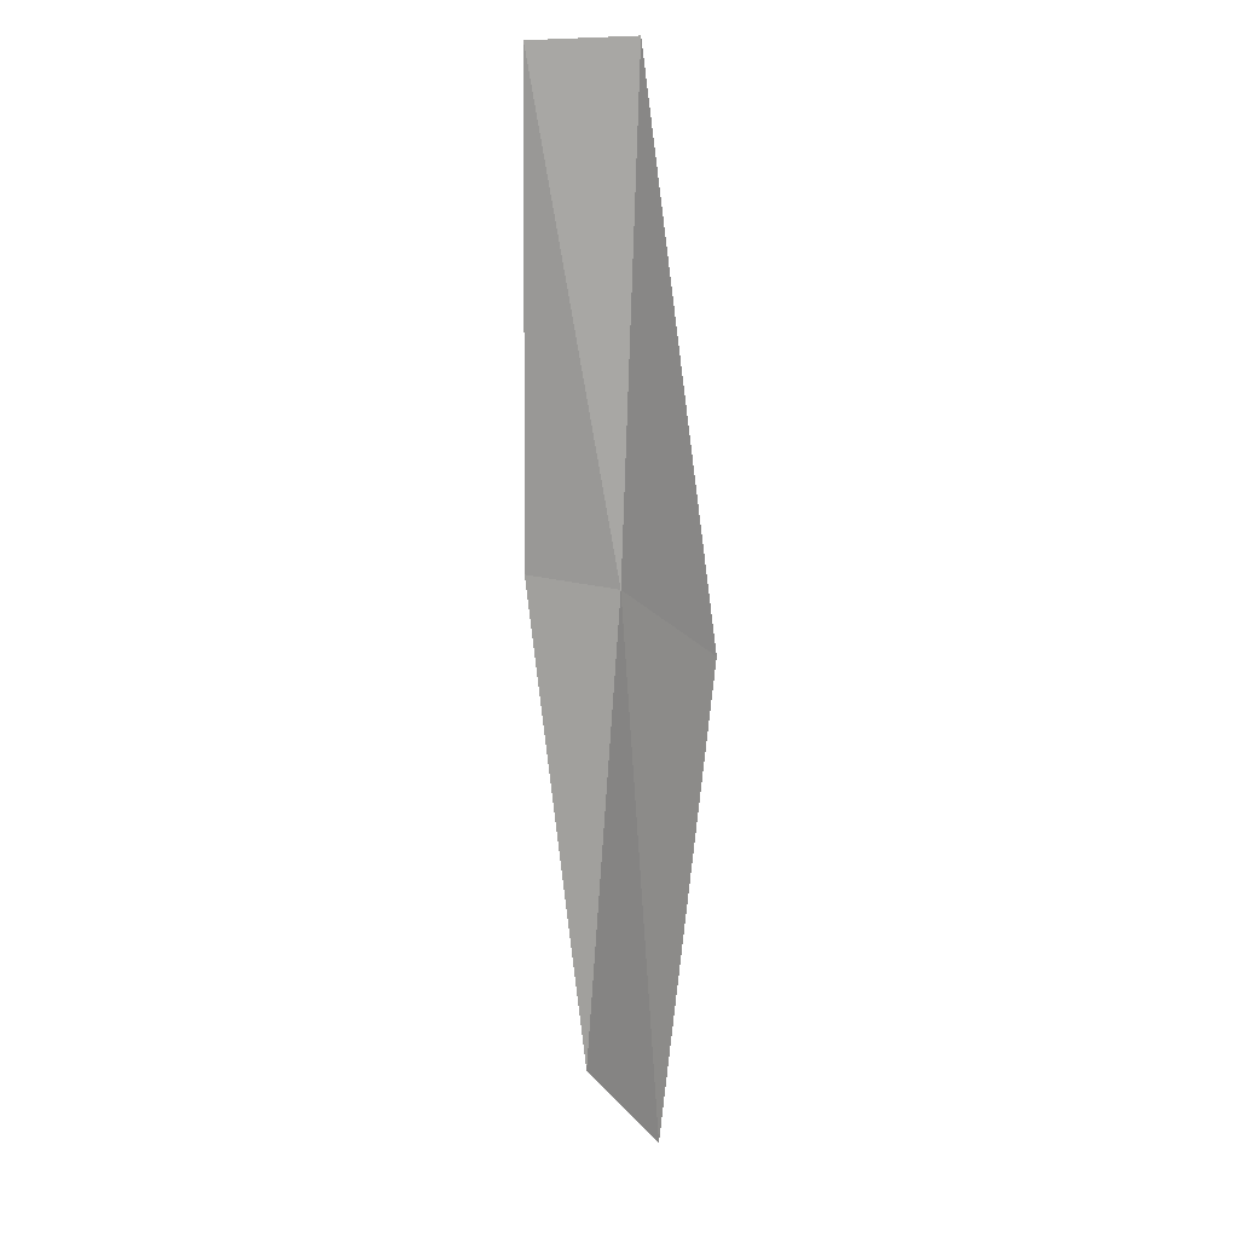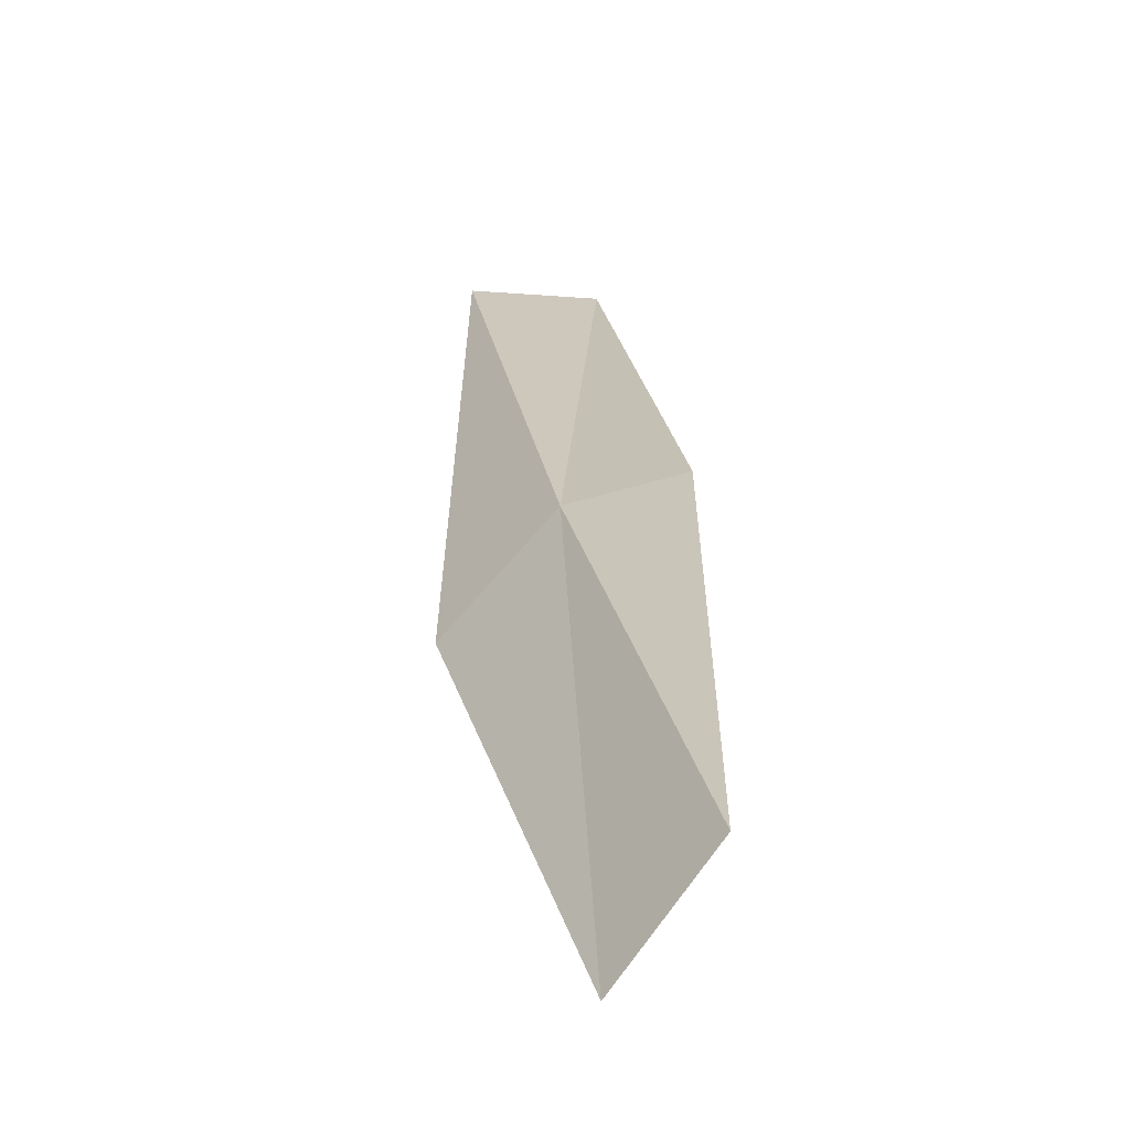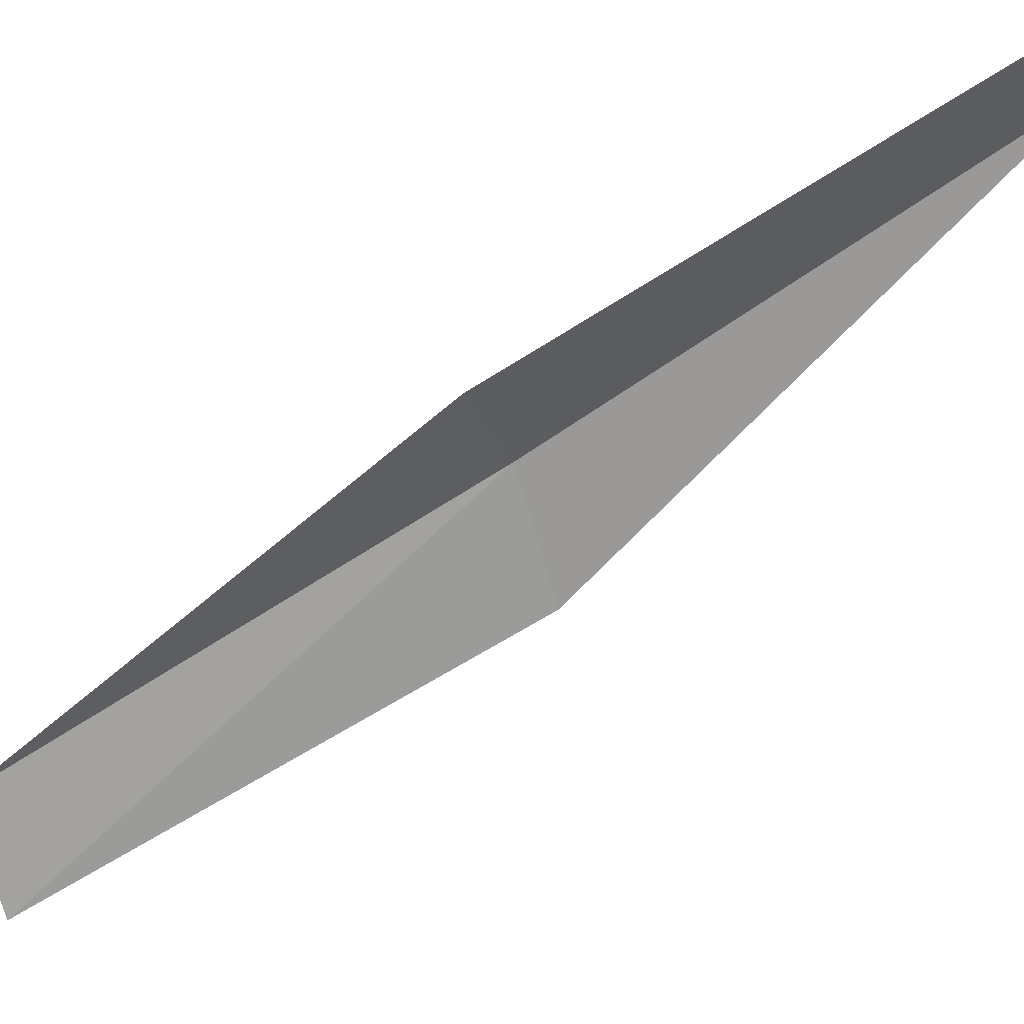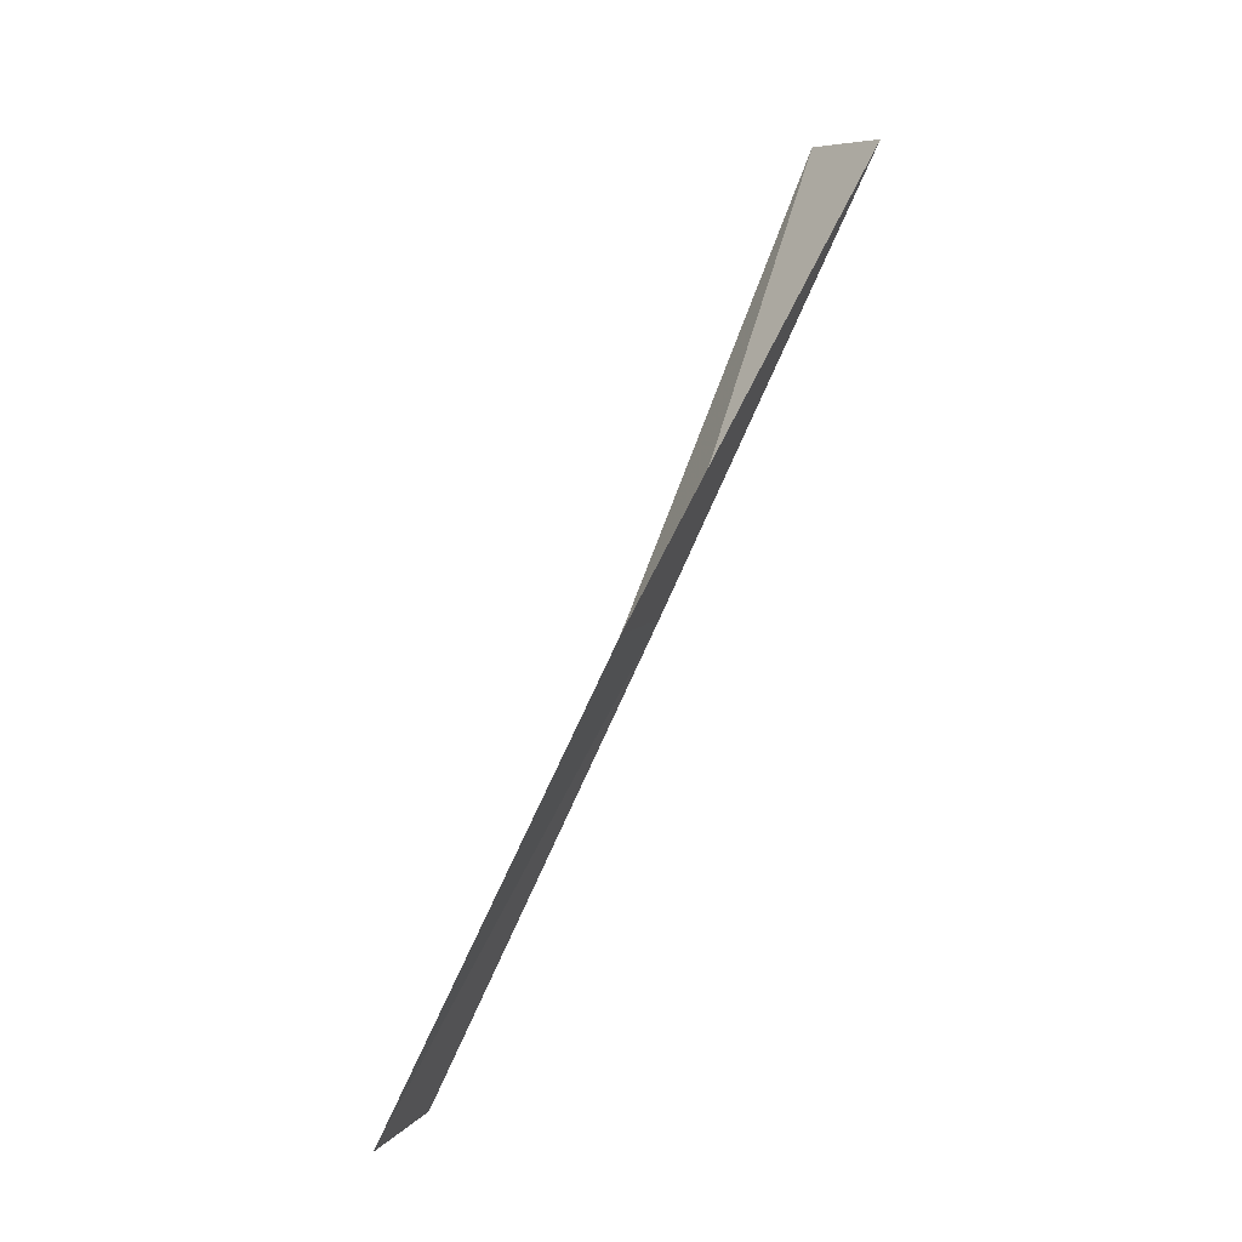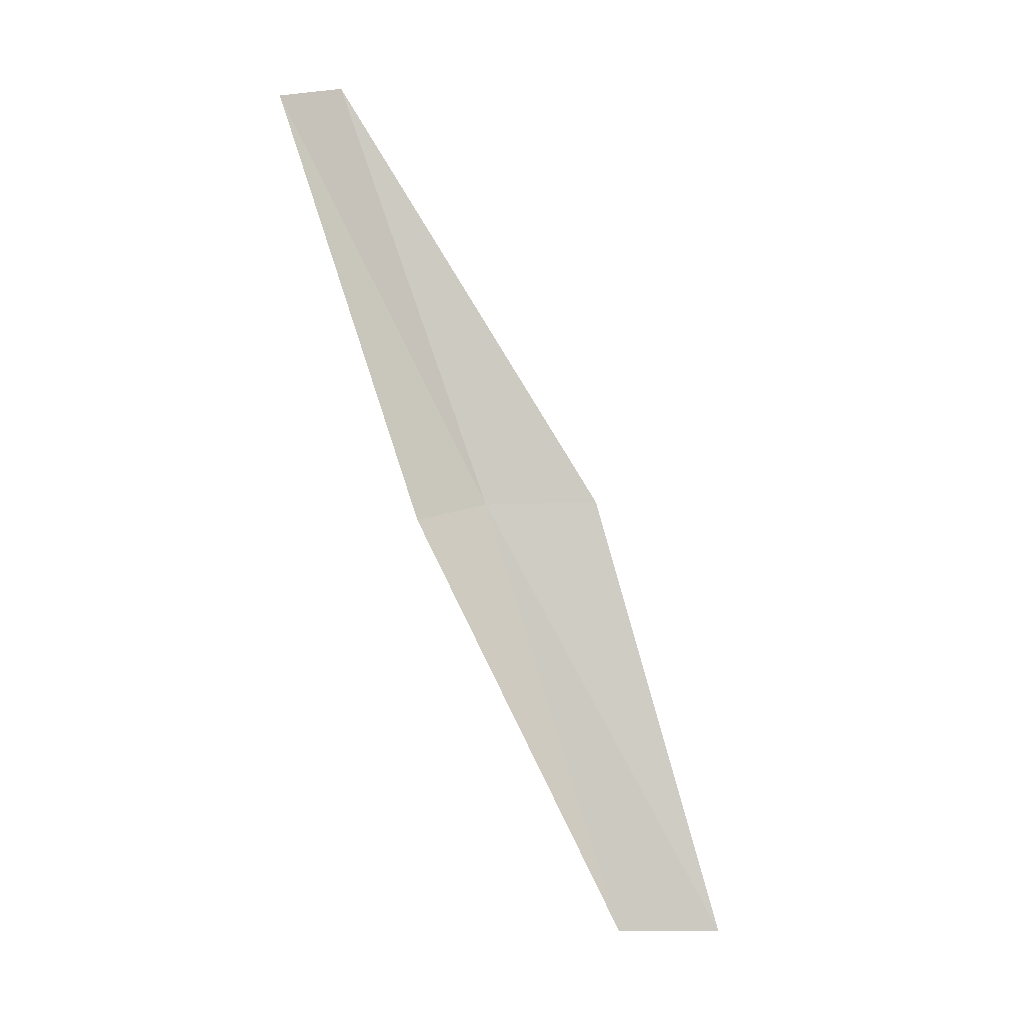
<metadata>
{"format":"obj","ext":"obj","renderer":"f3d","projection":"perspective","resolution":1024,"background":"white","views":[{"elev":43.0,"azim":-2.1,"up":"+Z"},{"elev":-5.6,"azim":173.9,"up":"+Y"},{"elev":-17.3,"azim":-65.9,"up":"+Y"},{"elev":7.0,"azim":58.7,"up":"+Z"},{"elev":17.9,"azim":-52.0,"up":"+Z"}]}
</metadata>
<code>
v 22.12 18.8 8.717
v 22.94 17.89 8.717
v 22.38 21.05 13.08
v 21.37 21 13.08
v 21.24 19.04 8.717
v 22.37 15.77 4.359
v 21.71 16.62 4.359
f 1 3 2
f 1 5 4
f 1 4 3
f 1 6 7
f 1 2 6
f 1 7 5

</code>
